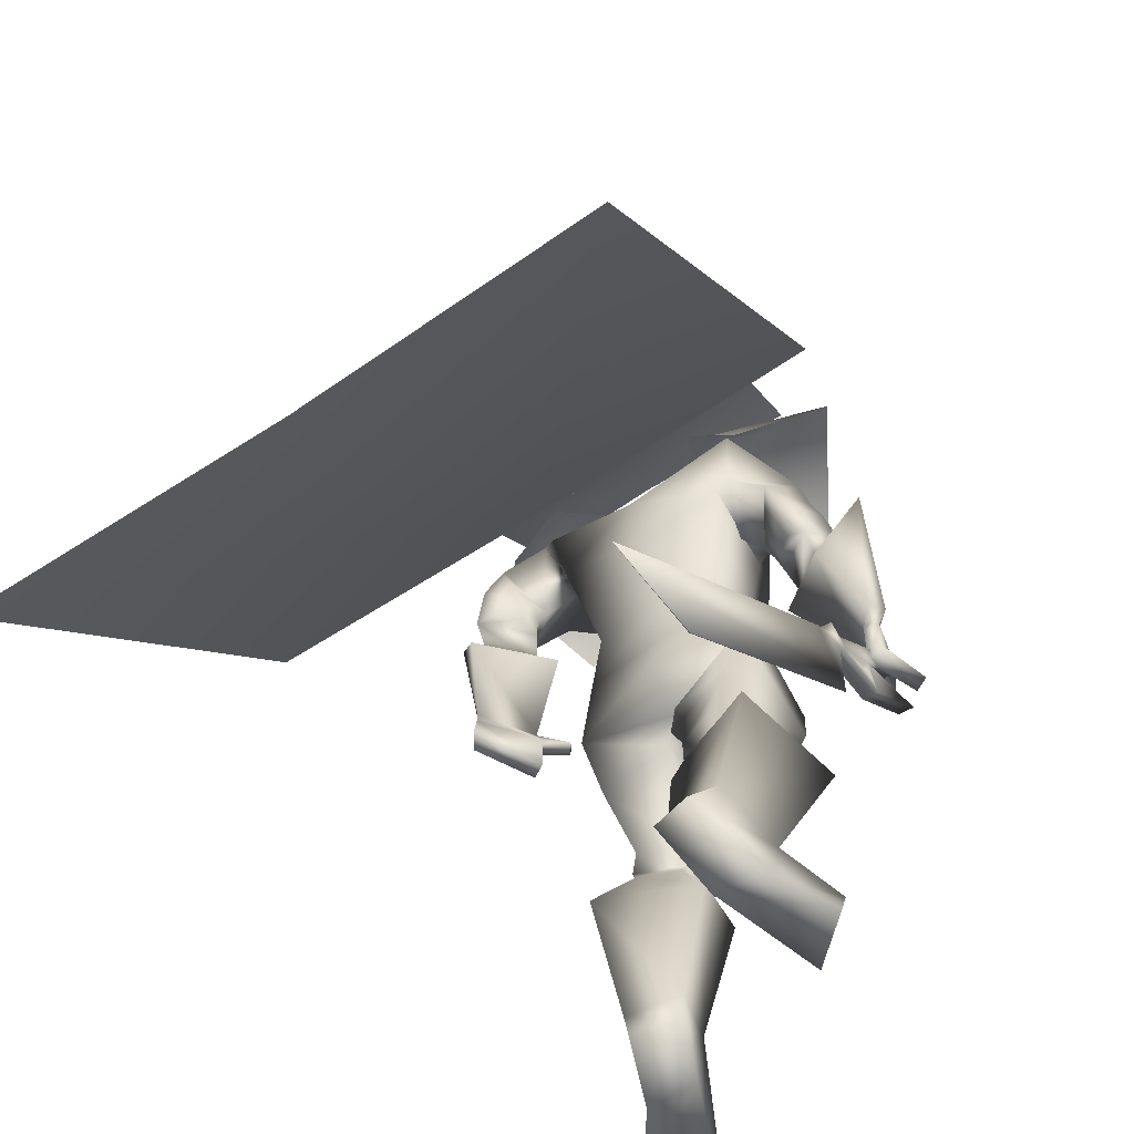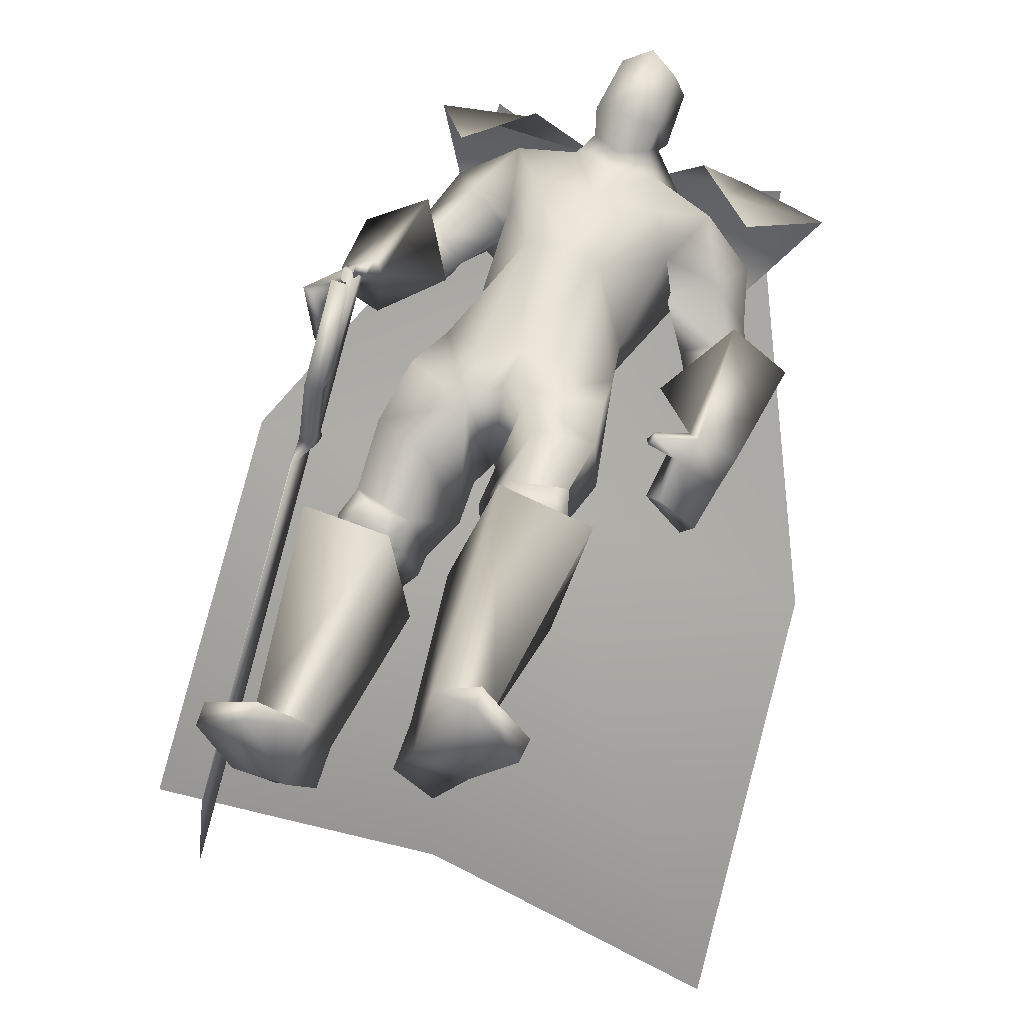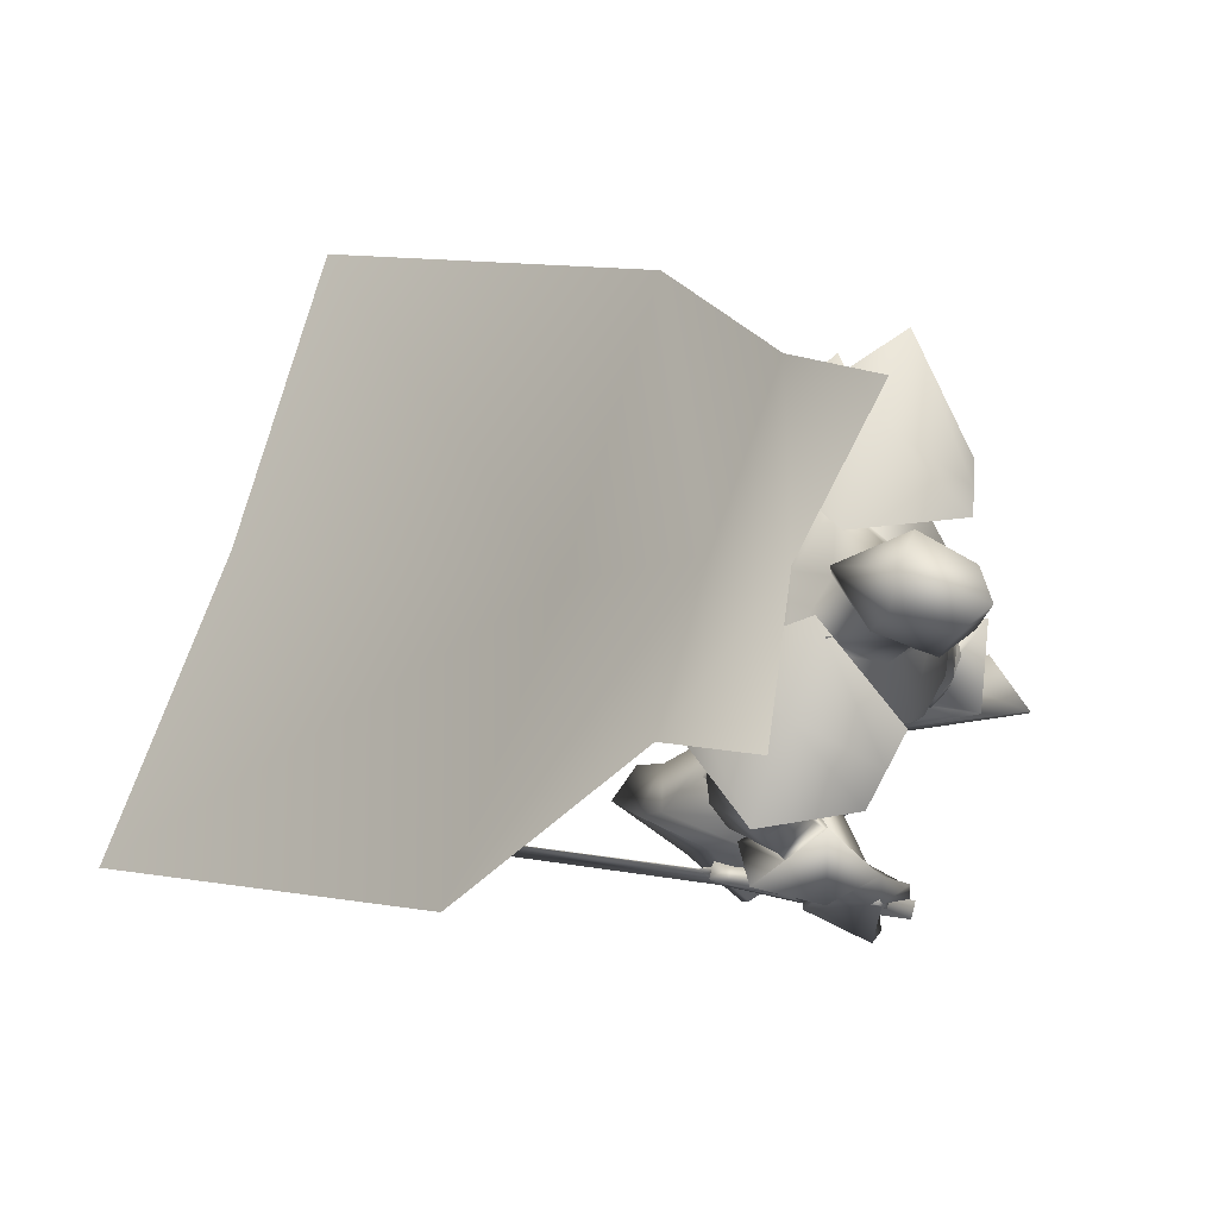
<metadata>
{"format":"obj","ext":"obj","renderer":"f3d","projection":"perspective","resolution":1024,"background":"white","views":[{"elev":-55.8,"azim":-144.4,"up":"+Y"},{"elev":60.8,"azim":21.3,"up":"+Z"},{"elev":76.0,"azim":-71.9,"up":"+Y"}]}
</metadata>
<code>
o Cube_Cube.001
v 0.1894 0.5872 -0.2769
v -0.1894 0.5758 -0.2703
v 0.1992 0.5926 0.1142
v -0.1992 0.5926 0.1142
v 0.3089 0.4921 -0.2684
v -0.3089 0.4808 -0.2618
v 0.3373 0.4856 0.08951
v -0.3373 0.4856 0.08951
v 0.07864 0.6845 -0.09616
v -0.07864 0.6845 -0.09616
v 0.4666 0.6883 -0.09011
v -0.4666 0.6883 -0.09011
v 0.3494 0.7471 -0.09998
v -0.3494 0.7471 -0.09998
v 0 0.6555 -0.1608
v 0.3659 0.6472 -0.2895
v -0.3659 0.6472 -0.2895
v 0 0.5589 -0.3064
v 0.6792 0.006261 -0.6042
v -0.6792 0.006261 -0.6042
v 0 0.04415 -0.5837
v 0.7349 -0.6884 -1.4
v -0.7349 -0.6884 -1.4
v 0 -0.6133 -1.354
v -0.4101 0.01881 0.1788
v -0.4082 -0.003206 0.1977
v -0.4184 -0.1383 -0.002821
v -0.4158 -0.1691 0.02368
v -0.4028 -0.0711 0.2508
v -0.4233 -0.2291 -0.1075
v -0.426 -0.2189 -0.1439
v -0.4142 -0.2033 0.03363
v -0.4116 -0.2268 0.06246
v -0.4215 -0.2372 -0.08467
v -0.4215 -0.257 -0.0932
v -0.4242 -0.2505 -0.1287
v -0.4228 -0.2654 -0.1141
v -0.4093 -0.2476 -0.1704
v -0.3993 -0.3544 -0.0659
v -0.4463 -0.9555 -0.9797
v -0.4294 -0.9107 -0.7175
v -0.4276 -0.9106 -0.7176
v -0.4444 -0.9554 -0.9798
v -0.3974 -0.3544 -0.06603
v -0.4074 -0.2476 -0.1706
v -0.3854 -0.2644 -0.1166
v -0.3868 -0.2495 -0.1312
v -0.3842 -0.256 -0.09577
v -0.3841 -0.2362 -0.08723
v -0.3743 -0.2258 0.05989
v -0.3769 -0.2023 0.03106
v -0.3887 -0.218 -0.1464
v -0.3859 -0.2281 -0.11
v -0.3654 -0.07011 0.2483
v -0.3785 -0.1681 0.02111
v -0.3811 -0.1374 -0.005387
v -0.3709 -0.002224 0.1952
v -0.3728 0.01979 0.1762
v 0.1375 0.6551 -0.1224
v -0.1375 0.6551 -0.1224
v -0 0.6216 -0.1588
v 0.09297 0.571 0.04841
v -0.09297 0.571 0.04841
v -0 0.5352 0.08264
v 0.2488 0.6064 -0.2019
v -0.2596 0.5758 -0.2151
v 0.2362 0.5488 -0.002347
v -0.2301 0.5662 0.004887
v -0 0.4922 -0.2402
v -0 0.3455 -0.2248
v 0.2073 0.4261 -0.2113
v -0.2164 0.3948 -0.2101
v 0.148 0.4272 0.1226
v -0.148 0.4272 0.1226
v -0.001439 0.4328 0.1107
v 0.1873 0.397 0.008298
v -0.1851 0.399 0.02017
v 0.08367 0.2307 0.1483
v -0.08367 0.2307 0.1483
v 0 0.2388 0.164
v 0.165 0.16 -0.01788
v -0.165 0.16 -0.01788
v -0 0.1543 -0.1595
v 0.1429 0.1571 -0.1591
v -0.1429 0.1571 -0.1591
v 0.3804 0.4044 -0.166
v -0.3776 0.3697 -0.06711
v 0.3427 0.314 -0.1359
v -0.3283 0.3042 -0.005612
v 0.3201 0.4159 -0.2974
v -0.3347 0.3214 -0.197
v 0.2623 0.3107 -0.2026
v -0.2565 0.273 -0.07481
v 0.4249 0.2849 -0.1876
v -0.4158 0.2499 -0.03036
v 0.3552 0.2726 -0.1371
v -0.3411 0.2581 0.0134
v 0.3838 0.2501 -0.309
v -0.3849 0.1724 -0.1336
v 0.2898 0.2498 -0.2043
v -0.2814 0.2123 -0.04707
v 0.3523 0.2966 -0.1481
v -0.3387 0.2796 -0.005542
v 0.4067 0.3513 -0.1937
v -0.4017 0.3093 -0.06327
v 0.3566 0.3373 -0.3195
v -0.3652 0.2447 -0.1786
v 0.2795 0.2831 -0.2152
v -0.273 0.2407 -0.0703
v 0.5024 0.3469 -0.2067
v -0.4977 0.2994 -0.06277
v 0.374 0.3362 -0.08585
v -0.358 0.336 0.03895
v 0.395 0.1816 -0.312
v -0.3929 0.1077 -0.1098
v 0.2609 0.1757 -0.16
v -0.2448 0.1605 0.01833
v 0.001762 -0.02256 0.1284
v 0.1892 0.04497 0.02626
v -0.1884 0.03378 0.02163
v -0.00113 0.07038 -0.1385
v 0.1817 0.03798 -0.1399
v -0.1837 0.0639 -0.1437
v 0.06224 -0.132 0.1599
v -0.05978 -0.1727 0.1101
v 0.001854 -0.1244 0.1514
v 0.03094 -0.2237 -0.07473
v -0.03277 -0.211 -0.1421
v -0.001132 -0.1721 -0.1033
v 0.22 -0.1303 -0.1291
v -0.2226 -0.1031 -0.1695
v -0.001839 -0.06154 -0.1814
v 0.2265 -0.3301 0.1895
v -0.2246 -0.3872 -0.002126
v 0.09762 -0.3569 0.1856
v -0.09627 -0.4094 -0.02167
v 0.06548 -0.4155 0.03921
v -0.06953 -0.3989 -0.18
v 0.1721 -0.4086 0.000524
v -0.1773 -0.3762 -0.2083
v 0.1143 -0.2287 0.2009
v -0.1109 -0.2939 0.08111
v 0.2347 -0.1963 0.1589
v -0.2322 -0.2472 0.05738
v 0.2018 -0.2658 -0.07441
v -0.206 -0.2302 -0.1879
v 0.2312 -0.4542 0.1691
v -0.2321 -0.4849 -0.0642
v 0.1173 -0.4735 0.1636
v -0.1194 -0.5042 -0.08138
v 0.08629 -0.4814 0.04195
v -0.09403 -0.4751 -0.2011
v 0.1799 -0.4736 0.008144
v -0.1886 -0.4551 -0.2258
v 0.09271 -0.4241 0.1838
v -0.09225 -0.4668 -0.05021
v 0.2491 -0.4004 0.1808
v -0.2479 -0.4421 -0.03728
v 0.0627 -0.4536 0.06065
v -0.06753 -0.4488 -0.1771
v 0.1942 -0.4455 0.01741
v -0.2003 -0.4239 -0.2085
v 0.2159 -0.3993 0.2063
v -0.2139 -0.4508 -0.01469
v 0.1329 -0.415 0.203
v -0.1315 -0.465 -0.02723
v 0.1571 -0.4489 0.1927
v -0.157 -0.4888 -0.0441
v 0.1985 -0.4419 0.1947
v -0.1979 -0.4818 -0.03787
v 0.1389 -0.3583 0.2054
v -0.1369 -0.4194 -0.002984
v 0.1983 -0.3459 0.2073
v -0.1961 -0.4091 0.006035
v 0.2669 -0.9761 0.153
v -0.2667 -0.9848 -0.2237
v 0.1482 -0.9688 0.1599
v -0.1489 -0.9732 -0.2394
v 0.09439 -0.955 0.01058
v -0.1225 -0.9051 -0.3851
v 0.1836 -0.9691 -0.03171
v -0.2173 -0.9143 -0.4147
v 0.111 -0.4226 0.2854
v -0.1059 -0.4934 0.0497
v 0.3114 -0.4231 0.2426
v -0.3078 -0.476 0.01946
v 0.04305 -0.5366 0.05875
v -0.05227 -0.5338 -0.2043
v 0.2659 -0.5342 -0.03891
v -0.2788 -0.4963 -0.2846
v 0.1361 -0.8365 0.1714
v -0.1406 -0.848 -0.1968
v 0.2625 -0.8388 0.1802
v -0.2647 -0.8559 -0.1697
v 0.09356 -0.8592 0.03527
v -0.1181 -0.8268 -0.3275
v 0.2173 -0.8714 0.004513
v -0.2449 -0.8335 -0.347
v 0.3671 -0.9142 0.2924
v -0.3329 -0.9348 -0.05382
v 0.2657 -0.9005 0.4172
v -0.2058 -0.9332 0.04551
v 0.2709 -0.9438 0.416
v -0.2123 -0.9762 0.04185
v 0.3619 -0.9616 0.2806
v -0.3319 -0.981 -0.07049
v 0.44 -0.09517 -0.2311
v -0.4446 -0.1014 0.04804
v 0.3623 -0.1245 -0.1069
v -0.4695 -0.07624 0.1932
v 0.4085 -0.0952 -0.2715
v -0.4075 -0.1361 0.0427
v 0.3307 -0.1168 -0.122
v -0.4382 -0.09051 0.2034
v 0.3958 0.02955 -0.07205
v -0.3638 0.06743 0.165
v 0.4778 0.06029 -0.1578
v -0.4503 0.07014 0.08346
v 0.4492 0.06153 -0.2091
v -0.4316 0.04551 0.03429
v 0.3694 0.04831 -0.09281
v -0.3473 0.05136 0.1347
v 0.2967 0.4255 -0.06727
v -0.285 0.436 -0.002044
v 0.3486 0.5055 -0.09502
v -0.347 0.4929 -0.05474
v 0.2328 0.4934 -0.2549
v -0.2505 0.4122 -0.2074
v 0.189 0.4098 -0.1449
v -0.1864 0.3895 -0.07937
v 0.2883 0.2935 -0.2525
v -0.2867 0.2343 -0.1076
v 0.325 0.319 -0.3021
v -0.3306 0.236 -0.159
v 0.2992 0.2651 -0.2467
v -0.2955 0.2104 -0.09087
v 0.341 0.2673 -0.2944
v -0.3417 0.1942 -0.1311
v 0.2765 0.3203 -0.245
v -0.2766 0.2617 -0.1143
v 0.3029 0.3656 -0.2877
v -0.3119 0.2816 -0.1683
v 0.09832 0.01786 0.09324
v -0.0964 -0.00973 0.07895
v 0.2116 -0.08075 0.1399
v -0.2094 -0.1147 0.1061
v 0.3547 0.1997 -0.1267
v -0.336 0.1944 0.05006
v 0.429 0.2186 -0.1886
v -0.4168 0.188 -0.006149
v 0.3867 0.186 -0.263
v -0.3803 0.1302 -0.06708
v 0.309 0.183 -0.175
v -0.2944 0.1611 0.00686
v 0.3662 -0.02481 -0.09266
v -0.4045 0.01027 0.1863
v 0.4599 -0.005105 -0.1916
v -0.4389 0.004206 0.062
v 0.4295 -0.004547 -0.2371
v -0.4124 -0.02906 0.03722
v 0.3395 -0.007582 -0.1085
v -0.3853 -0.009815 0.1718
v 0.2915 -0.01145 -0.07039
v -0.3754 -0.02366 0.2248
v 0.2983 -0.02418 -0.06826
v -0.375 -0.01282 0.2345
v 0.3047 -0.002942 -0.04734
v -0.3512 -0.01342 0.2155
v 0.3115 -0.01688 -0.0446
v -0.3504 -0.002097 0.2264
v -0 0.6681 -0.08793
v 0.06323 0.6793 0.01158
v -0.06323 0.6793 0.01158
v -0 0.7266 -0.09796
v 0.08121 0.7003 0.001152
v -0.08121 0.7003 0.001152
v 0.07416 0.8349 0.01925
v -0.07416 0.8349 0.01925
v -0 0.8513 0.01199
v 0.06379 0.6119 0.07611
v -0.06379 0.6119 0.07611
v 0 0.5725 0.09542
v 0.0633 0.7842 0.1401
v -0.0633 0.7842 0.1401
v 0 0.8055 0.1813
v 0.07436 0.6459 0.1275
v -0.07436 0.6459 0.1275
v 0 0.6188 0.1747
v 0.2682 0.5391 0.1019
v 0.2492 0.5396 -0.2727
v 0.2726 0.7308 -0.09313
v -0.2682 0.5391 0.1019
v -0.2492 0.5283 -0.266
v -0.2726 0.7308 -0.09313
v -0.02818 -0.3067 -0.1569
v 0.02519 -0.322 -0.01319
f 15 13 16
f 15 16 18
f 17 14 15
f 17 15 18
f 18 16 19
f 18 19 21
f 20 17 18
f 20 18 21
f 21 19 22
f 21 22 24
f 23 20 21
f 23 21 24
f 28 32 33
f 28 33 29
f 34 30 31
f 34 31 35
f 27 30 34
f 27 34 28
f 32 34 35
f 32 35 33
f 35 31 36
f 35 36 37
f 37 36 38
f 37 38 39
f 39 38 40
f 39 40 41
f 39 41 42
f 39 42 44
f 41 40 43
f 41 43 42
f 40 38 45
f 40 45 43
f 37 39 44
f 37 44 46
f 38 36 47
f 38 47 45
f 35 37 46
f 35 46 48
f 36 31 52
f 36 52 47
f 33 35 48
f 33 48 50
f 34 32 51
f 34 51 49
f 28 34 49
f 28 49 55
f 30 27 56
f 30 56 53
f 29 33 50
f 29 50 54
f 32 28 55
f 32 55 51
f 31 30 53
f 31 53 52
f 25 26 57
f 25 57 58
f 50 51 55
f 50 55 54
f 52 53 49
f 52 49 48
f 49 53 56
f 49 56 55
f 48 49 51
f 50 48 51
f 47 52 48
f 47 48 46
f 45 47 46
f 45 46 44
f 43 45 44
f 43 44 42
f 28 29 54
f 28 54 55
f 25 58 56
f 25 56 27
f 55 56 58
f 55 58 57
f 26 28 55
f 26 55 57
f 25 27 28
f 25 28 26
f 59 62 67
f 59 67 65
f 68 63 60
f 68 60 66
f 59 65 69
f 59 69 61
f 69 66 60
f 69 60 61
f 69 65 71
f 69 71 70
f 72 66 69
f 72 69 70
f 62 64 75
f 62 75 73
f 75 64 63
f 75 63 74
f 67 62 73
f 67 73 76
f 74 63 68
f 74 68 77
f 73 75 80
f 73 80 78
f 80 75 74
f 80 74 79
f 76 73 78
f 76 78 81
f 79 74 77
f 79 77 82
f 70 71 84
f 70 84 83
f 85 72 70
f 85 70 83
f 71 76 81
f 71 81 84
f 82 77 72
f 82 72 85
f 88 102 104
f 88 104 86
f 105 103 89
f 105 89 87
f 102 96 94
f 102 94 104
f 95 97 103
f 95 103 105
f 92 108 102
f 92 102 88
f 103 109 93
f 103 93 89
f 108 100 96
f 108 96 102
f 97 101 109
f 97 109 103
f 83 84 122
f 83 122 121
f 123 85 83
f 123 83 121
f 84 81 119
f 84 119 122
f 120 82 85
f 120 85 123
f 124 126 129
f 124 129 127
f 129 126 125
f 129 125 128
f 122 130 132
f 122 132 121
f 132 131 123
f 132 123 121
f 130 127 129
f 130 129 132
f 129 128 131
f 129 131 132
f 141 135 133
f 141 133 143
f 134 136 142
f 134 142 144
f 143 133 139
f 143 139 145
f 140 134 144
f 140 144 146
f 137 159 155
f 137 155 135
f 156 160 138
f 156 138 136
f 159 151 149
f 159 149 155
f 150 152 160
f 150 160 156
f 139 161 159
f 139 159 137
f 160 162 140
f 160 140 138
f 161 153 151
f 161 151 159
f 152 154 162
f 152 162 160
f 133 157 161
f 133 161 139
f 162 158 134
f 162 134 140
f 157 147 153
f 157 153 161
f 154 148 158
f 154 158 162
f 157 133 173
f 157 173 163
f 174 134 158
f 174 158 164
f 147 157 163
f 147 163 169
f 164 158 148
f 164 148 170
f 135 155 165
f 135 165 171
f 166 156 136
f 166 136 172
f 155 149 167
f 155 167 165
f 168 150 156
f 168 156 166
f 149 147 169
f 149 169 167
f 170 148 150
f 170 150 168
f 133 135 171
f 133 171 173
f 172 136 134
f 172 134 174
f 171 165 163
f 171 163 173
f 164 166 172
f 164 172 174
f 165 167 169
f 165 169 163
f 170 168 166
f 170 166 164
f 149 183 185
f 149 185 147
f 186 184 150
f 186 150 148
f 151 187 183
f 151 183 149
f 184 188 152
f 184 152 150
f 153 189 187
f 153 187 151
f 188 190 154
f 188 154 152
f 147 185 189
f 147 189 153
f 190 186 148
f 190 148 154
f 175 177 179
f 175 179 181
f 180 178 176
f 180 176 182
f 183 191 193
f 183 193 185
f 194 192 184
f 194 184 186
f 187 195 191
f 187 191 183
f 192 196 188
f 192 188 184
f 195 179 177
f 195 177 191
f 178 180 196
f 178 196 192
f 189 197 195
f 189 195 187
f 196 198 190
f 196 190 188
f 197 181 179
f 197 179 195
f 180 182 198
f 180 198 196
f 185 193 197
f 185 197 189
f 198 194 186
f 198 186 190
f 193 175 181
f 193 181 197
f 182 176 194
f 182 194 198
f 193 191 201
f 193 201 199
f 202 192 194
f 202 194 200
f 175 193 199
f 175 199 205
f 200 194 176
f 200 176 206
f 191 177 203
f 191 203 201
f 204 178 192
f 204 192 202
f 177 175 205
f 177 205 203
f 206 176 178
f 206 178 204
f 201 203 205
f 201 205 199
f 206 204 202
f 206 202 200
f 207 209 213
f 207 213 211
f 214 210 208
f 214 208 212
f 112 215 217
f 112 217 110
f 218 216 113
f 218 113 111
f 110 217 219
f 110 219 114
f 220 218 111
f 220 111 115
f 114 219 221
f 114 221 116
f 222 220 115
f 222 115 117
f 67 223 225
f 67 225 65
f 226 224 68
f 226 68 66
f 223 88 86
f 223 86 225
f 87 89 224
f 87 224 226
f 65 225 227
f 65 227 71
f 228 226 66
f 228 66 72
f 225 86 90
f 225 90 227
f 91 87 226
f 91 226 228
f 76 229 223
f 76 223 67
f 224 230 77
f 224 77 68
f 229 92 88
f 229 88 223
f 89 93 230
f 89 230 224
f 71 227 229
f 71 229 76
f 230 228 72
f 230 72 77
f 227 90 92
f 227 92 229
f 93 91 228
f 93 228 230
f 86 104 106
f 86 106 90
f 107 105 87
f 107 87 91
f 94 98 106
f 94 106 104
f 107 99 95
f 107 95 105
f 108 92 239
f 108 239 231
f 240 93 109
f 240 109 232
f 100 108 231
f 100 231 235
f 232 109 101
f 232 101 236
f 106 98 237
f 106 237 233
f 238 99 107
f 238 107 234
f 90 106 233
f 90 233 241
f 234 107 91
f 234 91 242
f 98 100 235
f 98 235 237
f 236 101 99
f 236 99 238
f 92 90 241
f 92 241 239
f 242 91 93
f 242 93 240
f 241 233 231
f 241 231 239
f 232 234 242
f 232 242 240
f 233 237 235
f 233 235 231
f 236 238 234
f 236 234 232
f 78 80 118
f 78 118 243
f 118 80 79
f 118 79 244
f 78 243 119
f 78 119 81
f 120 244 79
f 120 79 82
f 118 126 124
f 118 124 243
f 125 126 118
f 125 118 244
f 124 141 143
f 124 143 245
f 144 142 125
f 144 125 246
f 119 243 124
f 119 124 245
f 125 244 120
f 125 120 246
f 119 245 130
f 119 130 122
f 131 246 120
f 131 120 123
f 130 245 143
f 130 143 145
f 144 246 131
f 144 131 146
f 96 247 249
f 96 249 94
f 250 248 97
f 250 97 95
f 247 112 110
f 247 110 249
f 111 113 248
f 111 248 250
f 94 249 251
f 94 251 98
f 252 250 95
f 252 95 99
f 249 110 114
f 249 114 251
f 115 111 250
f 115 250 252
f 100 253 247
f 100 247 96
f 248 254 101
f 248 101 97
f 253 116 112
f 253 112 247
f 113 117 254
f 113 254 248
f 98 251 253
f 98 253 100
f 254 252 99
f 254 99 101
f 251 114 116
f 251 116 253
f 117 115 252
f 117 252 254
f 112 116 221
f 112 221 215
f 222 117 113
f 222 113 216
f 215 255 257
f 215 257 217
f 258 256 216
f 258 216 218
f 255 209 207
f 255 207 257
f 208 210 256
f 208 256 258
f 217 257 259
f 217 259 219
f 260 258 218
f 260 218 220
f 257 207 211
f 257 211 259
f 212 208 258
f 212 258 260
f 261 213 209
f 261 209 255
f 210 214 262
f 210 262 256
f 219 259 261
f 219 261 221
f 262 260 220
f 262 220 222
f 259 211 213
f 259 213 261
f 214 212 260
f 214 260 262
f 261 255 265
f 261 265 263
f 266 256 262
f 266 262 264
f 221 261 263
f 221 263 267
f 264 262 222
f 264 222 268
f 255 215 269
f 255 269 265
f 270 216 256
f 270 256 266
f 215 221 267
f 215 267 269
f 268 222 216
f 268 216 270
f 267 263 265
f 267 265 269
f 266 264 268
f 266 268 270
f 286 280 272
f 286 272 275
f 273 281 287
f 273 287 276
f 271 274 275
f 271 275 272
f 276 274 271
f 276 271 273
f 286 275 277
f 286 277 283
f 278 276 287
f 278 287 284
f 277 275 274
f 277 274 279
f 274 276 278
f 274 278 279
f 283 277 279
f 283 279 285
f 279 278 284
f 279 284 285
f 288 282 280
f 288 280 286
f 281 282 288
f 281 288 287
f 286 283 285
f 286 285 288
f 285 284 287
f 285 287 288
f 62 280 282
f 62 282 64
f 282 281 63
f 282 63 64
f 59 272 280
f 59 280 62
f 281 273 60
f 281 60 63
f 59 61 271
f 59 271 272
f 271 61 60
f 271 60 273
f 290 1 9
f 290 9 291
f 291 11 5
f 291 5 290
f 3 289 291
f 3 291 9
f 289 7 11
f 289 11 291
f 12 294 293
f 12 293 6
f 294 10 2
f 294 2 293
f 8 292 294
f 8 294 12
f 292 4 10
f 292 10 294
f 128 295 146
f 128 146 131
f 138 140 146
f 138 146 295
f 125 142 295
f 125 295 128
f 136 138 295
f 136 295 142
f 127 130 145
f 127 145 296
f 137 296 145
f 137 145 139
f 135 141 296
f 135 296 137
f 124 127 296
f 124 296 141

</code>
